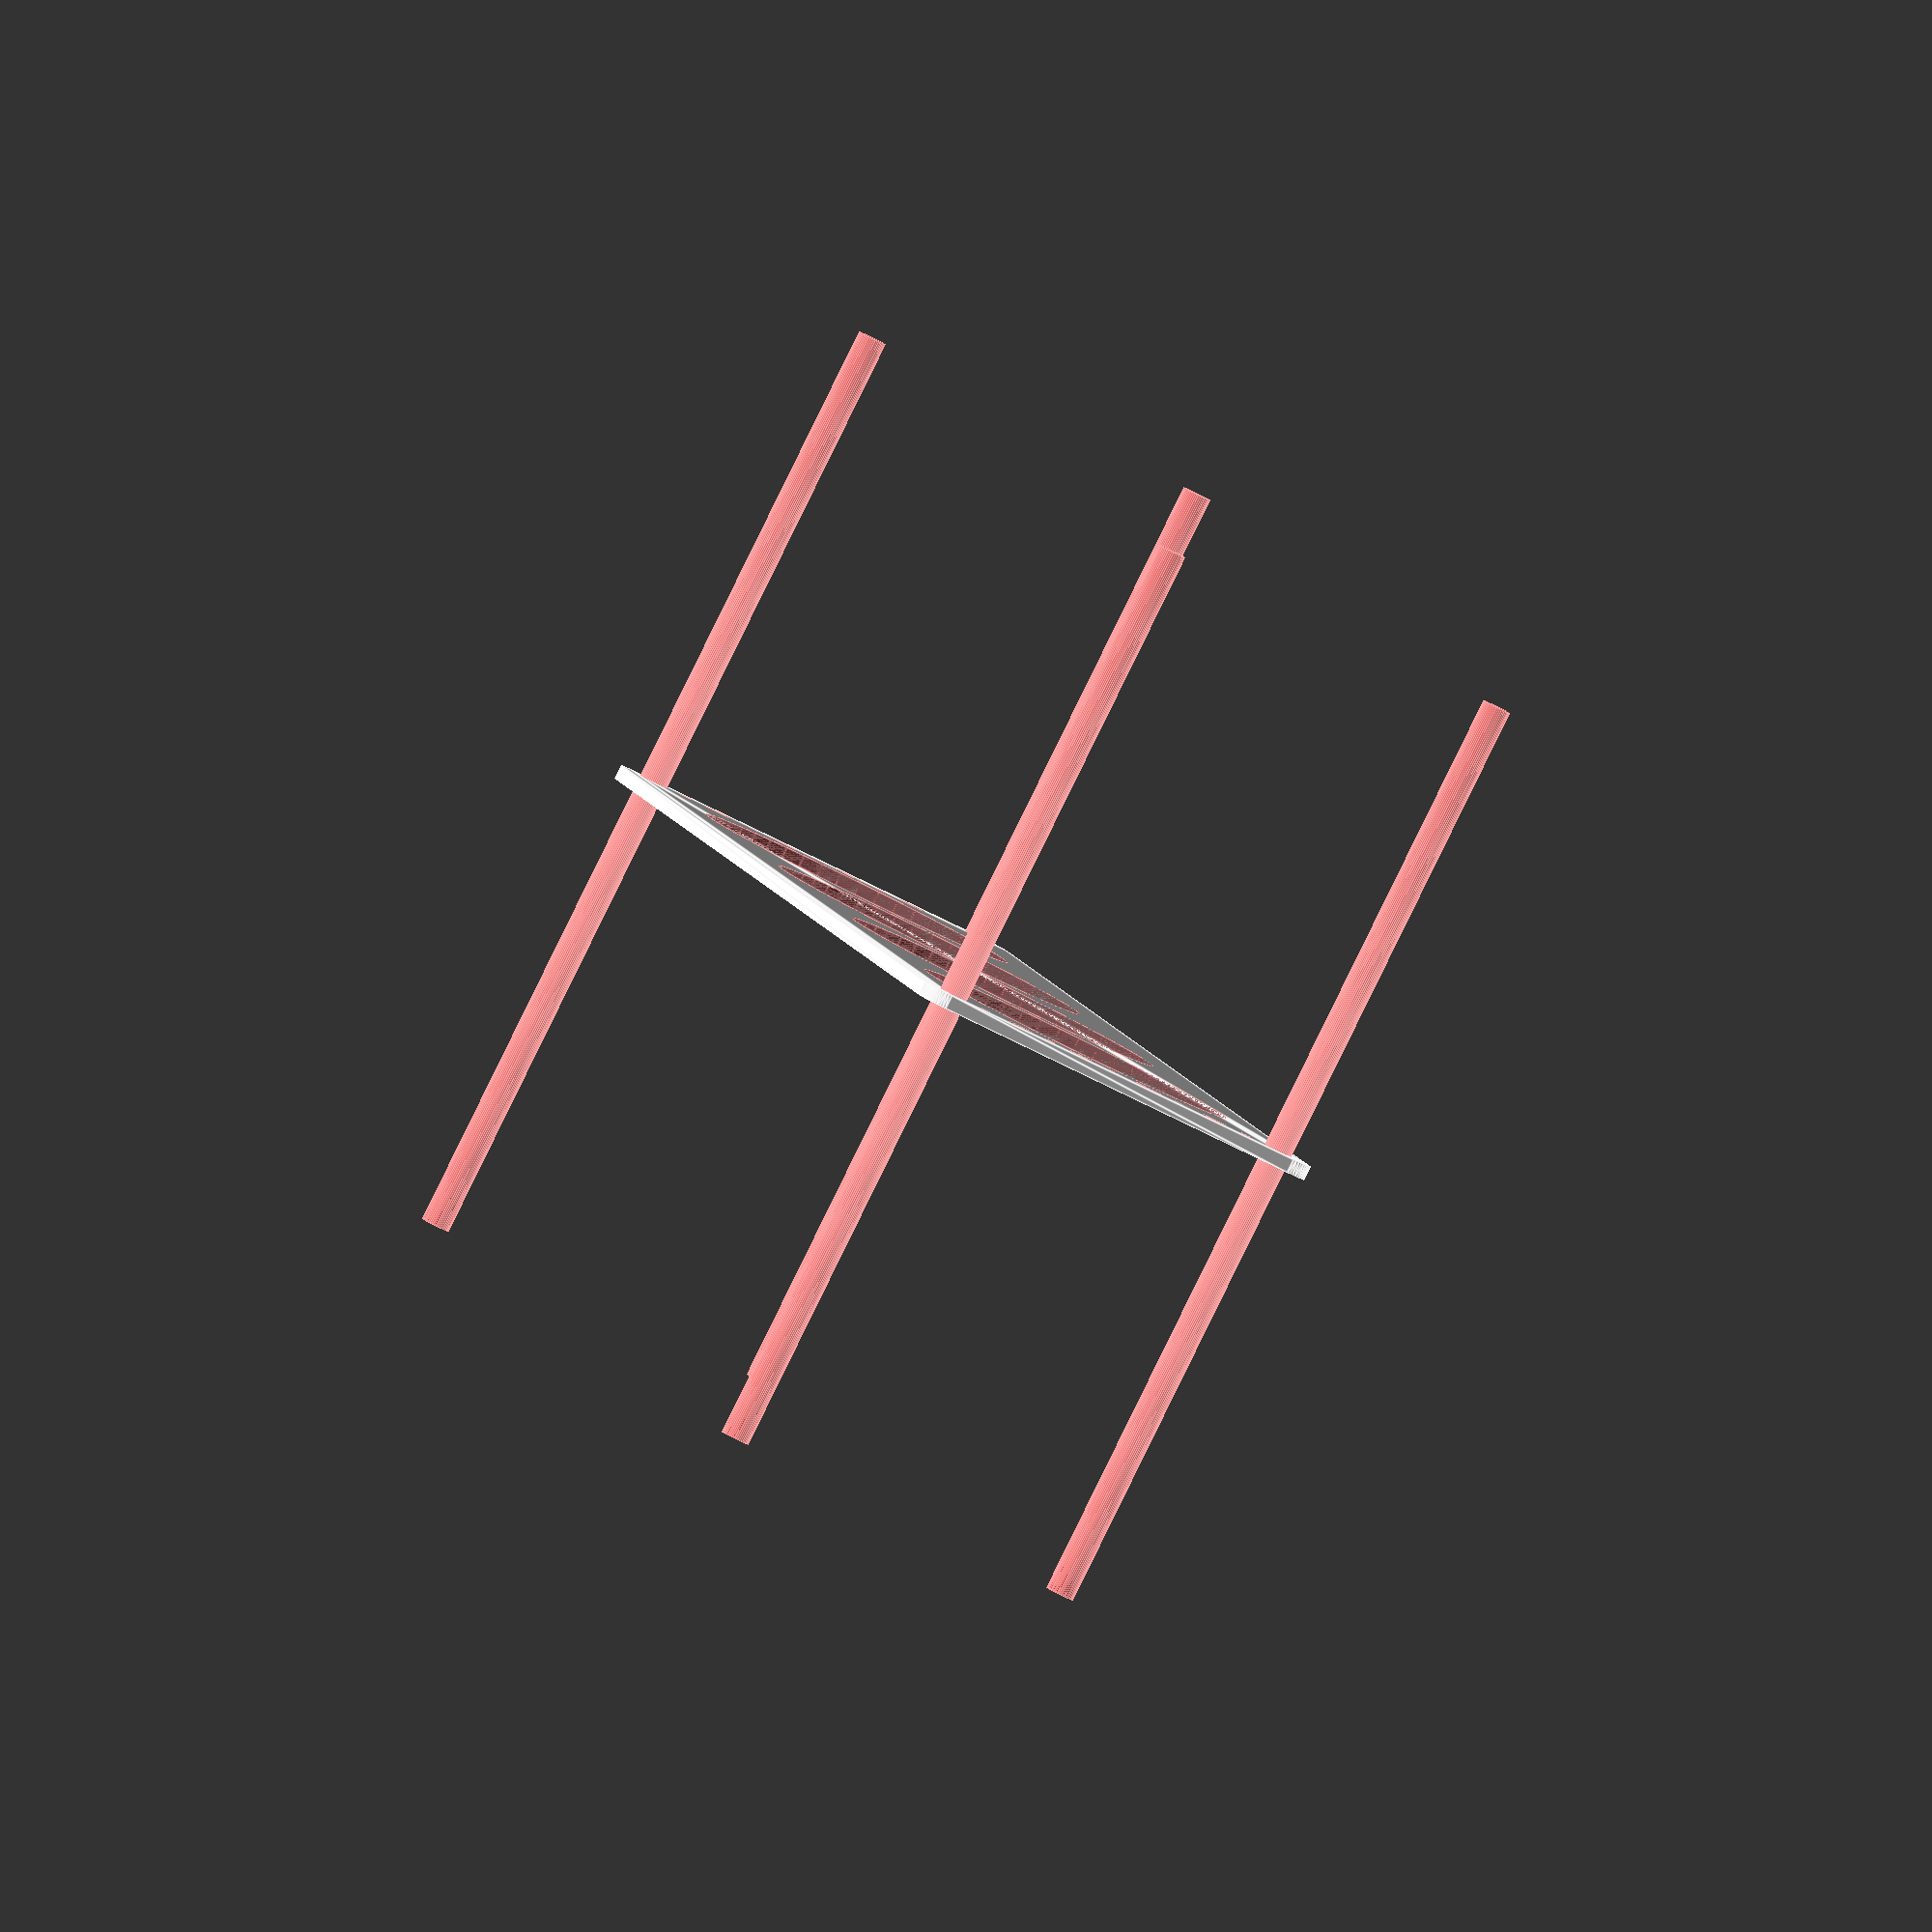
<openscad>
$fn = 50;


difference() {
	union() {
		hull() {
			translate(v = [-152.0000000000, 39.5000000000, 0]) {
				cylinder(h = 3, r = 5);
			}
			translate(v = [152.0000000000, 39.5000000000, 0]) {
				cylinder(h = 3, r = 5);
			}
			translate(v = [-152.0000000000, -39.5000000000, 0]) {
				cylinder(h = 3, r = 5);
			}
			translate(v = [152.0000000000, -39.5000000000, 0]) {
				cylinder(h = 3, r = 5);
			}
		}
	}
	union() {
		#translate(v = [-150.0000000000, -37.5000000000, 0]) {
			cylinder(h = 3, r = 3.0000000000);
		}
		#translate(v = [-150.0000000000, -22.5000000000, 0]) {
			cylinder(h = 3, r = 3.0000000000);
		}
		#translate(v = [-150.0000000000, -7.5000000000, 0]) {
			cylinder(h = 3, r = 3.0000000000);
		}
		#translate(v = [-150.0000000000, 7.5000000000, 0]) {
			cylinder(h = 3, r = 3.0000000000);
		}
		#translate(v = [-150.0000000000, 22.5000000000, 0]) {
			cylinder(h = 3, r = 3.0000000000);
		}
		#translate(v = [-150.0000000000, 37.5000000000, 0]) {
			cylinder(h = 3, r = 3.0000000000);
		}
		#translate(v = [150.0000000000, -37.5000000000, 0]) {
			cylinder(h = 3, r = 3.0000000000);
		}
		#translate(v = [150.0000000000, -22.5000000000, 0]) {
			cylinder(h = 3, r = 3.0000000000);
		}
		#translate(v = [150.0000000000, -7.5000000000, 0]) {
			cylinder(h = 3, r = 3.0000000000);
		}
		#translate(v = [150.0000000000, 7.5000000000, 0]) {
			cylinder(h = 3, r = 3.0000000000);
		}
		#translate(v = [150.0000000000, 22.5000000000, 0]) {
			cylinder(h = 3, r = 3.0000000000);
		}
		#translate(v = [150.0000000000, 37.5000000000, 0]) {
			cylinder(h = 3, r = 3.0000000000);
		}
		#translate(v = [-150.0000000000, -37.5000000000, -100.0000000000]) {
			cylinder(h = 200, r = 3.0000000000);
		}
		#translate(v = [-150.0000000000, 37.5000000000, -100.0000000000]) {
			cylinder(h = 200, r = 3.0000000000);
		}
		#translate(v = [150.0000000000, -37.5000000000, -100.0000000000]) {
			cylinder(h = 200, r = 3.0000000000);
		}
		#translate(v = [150.0000000000, 37.5000000000, -100.0000000000]) {
			cylinder(h = 200, r = 3.0000000000);
		}
		#translate(v = [-150.0000000000, -37.5000000000, 0]) {
			cylinder(h = 3, r = 1.5000000000);
		}
		#translate(v = [-150.0000000000, -30.0000000000, 0]) {
			cylinder(h = 3, r = 1.5000000000);
		}
		#translate(v = [-150.0000000000, -22.5000000000, 0]) {
			cylinder(h = 3, r = 1.5000000000);
		}
		#translate(v = [-150.0000000000, -15.0000000000, 0]) {
			cylinder(h = 3, r = 1.5000000000);
		}
		#translate(v = [-150.0000000000, -7.5000000000, 0]) {
			cylinder(h = 3, r = 1.5000000000);
		}
		#translate(v = [-150.0000000000, 0.0000000000, 0]) {
			cylinder(h = 3, r = 1.5000000000);
		}
		#translate(v = [-150.0000000000, 7.5000000000, 0]) {
			cylinder(h = 3, r = 1.5000000000);
		}
		#translate(v = [-150.0000000000, 15.0000000000, 0]) {
			cylinder(h = 3, r = 1.5000000000);
		}
		#translate(v = [-150.0000000000, 22.5000000000, 0]) {
			cylinder(h = 3, r = 1.5000000000);
		}
		#translate(v = [-150.0000000000, 30.0000000000, 0]) {
			cylinder(h = 3, r = 1.5000000000);
		}
		#translate(v = [-150.0000000000, 37.5000000000, 0]) {
			cylinder(h = 3, r = 1.5000000000);
		}
		#translate(v = [150.0000000000, -37.5000000000, 0]) {
			cylinder(h = 3, r = 1.5000000000);
		}
		#translate(v = [150.0000000000, -30.0000000000, 0]) {
			cylinder(h = 3, r = 1.5000000000);
		}
		#translate(v = [150.0000000000, -22.5000000000, 0]) {
			cylinder(h = 3, r = 1.5000000000);
		}
		#translate(v = [150.0000000000, -15.0000000000, 0]) {
			cylinder(h = 3, r = 1.5000000000);
		}
		#translate(v = [150.0000000000, -7.5000000000, 0]) {
			cylinder(h = 3, r = 1.5000000000);
		}
		#translate(v = [150.0000000000, 0.0000000000, 0]) {
			cylinder(h = 3, r = 1.5000000000);
		}
		#translate(v = [150.0000000000, 7.5000000000, 0]) {
			cylinder(h = 3, r = 1.5000000000);
		}
		#translate(v = [150.0000000000, 15.0000000000, 0]) {
			cylinder(h = 3, r = 1.5000000000);
		}
		#translate(v = [150.0000000000, 22.5000000000, 0]) {
			cylinder(h = 3, r = 1.5000000000);
		}
		#translate(v = [150.0000000000, 30.0000000000, 0]) {
			cylinder(h = 3, r = 1.5000000000);
		}
		#translate(v = [150.0000000000, 37.5000000000, 0]) {
			cylinder(h = 3, r = 1.5000000000);
		}
		#translate(v = [-150.0000000000, -37.5000000000, 0]) {
			cylinder(h = 3, r = 1.5000000000);
		}
		#translate(v = [-150.0000000000, -30.0000000000, 0]) {
			cylinder(h = 3, r = 1.5000000000);
		}
		#translate(v = [-150.0000000000, -22.5000000000, 0]) {
			cylinder(h = 3, r = 1.5000000000);
		}
		#translate(v = [-150.0000000000, -15.0000000000, 0]) {
			cylinder(h = 3, r = 1.5000000000);
		}
		#translate(v = [-150.0000000000, -7.5000000000, 0]) {
			cylinder(h = 3, r = 1.5000000000);
		}
		#translate(v = [-150.0000000000, 0.0000000000, 0]) {
			cylinder(h = 3, r = 1.5000000000);
		}
		#translate(v = [-150.0000000000, 7.5000000000, 0]) {
			cylinder(h = 3, r = 1.5000000000);
		}
		#translate(v = [-150.0000000000, 15.0000000000, 0]) {
			cylinder(h = 3, r = 1.5000000000);
		}
		#translate(v = [-150.0000000000, 22.5000000000, 0]) {
			cylinder(h = 3, r = 1.5000000000);
		}
		#translate(v = [-150.0000000000, 30.0000000000, 0]) {
			cylinder(h = 3, r = 1.5000000000);
		}
		#translate(v = [-150.0000000000, 37.5000000000, 0]) {
			cylinder(h = 3, r = 1.5000000000);
		}
		#translate(v = [150.0000000000, -37.5000000000, 0]) {
			cylinder(h = 3, r = 1.5000000000);
		}
		#translate(v = [150.0000000000, -30.0000000000, 0]) {
			cylinder(h = 3, r = 1.5000000000);
		}
		#translate(v = [150.0000000000, -22.5000000000, 0]) {
			cylinder(h = 3, r = 1.5000000000);
		}
		#translate(v = [150.0000000000, -15.0000000000, 0]) {
			cylinder(h = 3, r = 1.5000000000);
		}
		#translate(v = [150.0000000000, -7.5000000000, 0]) {
			cylinder(h = 3, r = 1.5000000000);
		}
		#translate(v = [150.0000000000, 0.0000000000, 0]) {
			cylinder(h = 3, r = 1.5000000000);
		}
		#translate(v = [150.0000000000, 7.5000000000, 0]) {
			cylinder(h = 3, r = 1.5000000000);
		}
		#translate(v = [150.0000000000, 15.0000000000, 0]) {
			cylinder(h = 3, r = 1.5000000000);
		}
		#translate(v = [150.0000000000, 22.5000000000, 0]) {
			cylinder(h = 3, r = 1.5000000000);
		}
		#translate(v = [150.0000000000, 30.0000000000, 0]) {
			cylinder(h = 3, r = 1.5000000000);
		}
		#translate(v = [150.0000000000, 37.5000000000, 0]) {
			cylinder(h = 3, r = 1.5000000000);
		}
		#translate(v = [-150.0000000000, -37.5000000000, 0]) {
			cylinder(h = 3, r = 1.5000000000);
		}
		#translate(v = [-150.0000000000, -30.0000000000, 0]) {
			cylinder(h = 3, r = 1.5000000000);
		}
		#translate(v = [-150.0000000000, -22.5000000000, 0]) {
			cylinder(h = 3, r = 1.5000000000);
		}
		#translate(v = [-150.0000000000, -15.0000000000, 0]) {
			cylinder(h = 3, r = 1.5000000000);
		}
		#translate(v = [-150.0000000000, -7.5000000000, 0]) {
			cylinder(h = 3, r = 1.5000000000);
		}
		#translate(v = [-150.0000000000, 0.0000000000, 0]) {
			cylinder(h = 3, r = 1.5000000000);
		}
		#translate(v = [-150.0000000000, 7.5000000000, 0]) {
			cylinder(h = 3, r = 1.5000000000);
		}
		#translate(v = [-150.0000000000, 15.0000000000, 0]) {
			cylinder(h = 3, r = 1.5000000000);
		}
		#translate(v = [-150.0000000000, 22.5000000000, 0]) {
			cylinder(h = 3, r = 1.5000000000);
		}
		#translate(v = [-150.0000000000, 30.0000000000, 0]) {
			cylinder(h = 3, r = 1.5000000000);
		}
		#translate(v = [-150.0000000000, 37.5000000000, 0]) {
			cylinder(h = 3, r = 1.5000000000);
		}
		#translate(v = [150.0000000000, -37.5000000000, 0]) {
			cylinder(h = 3, r = 1.5000000000);
		}
		#translate(v = [150.0000000000, -30.0000000000, 0]) {
			cylinder(h = 3, r = 1.5000000000);
		}
		#translate(v = [150.0000000000, -22.5000000000, 0]) {
			cylinder(h = 3, r = 1.5000000000);
		}
		#translate(v = [150.0000000000, -15.0000000000, 0]) {
			cylinder(h = 3, r = 1.5000000000);
		}
		#translate(v = [150.0000000000, -7.5000000000, 0]) {
			cylinder(h = 3, r = 1.5000000000);
		}
		#translate(v = [150.0000000000, 0.0000000000, 0]) {
			cylinder(h = 3, r = 1.5000000000);
		}
		#translate(v = [150.0000000000, 7.5000000000, 0]) {
			cylinder(h = 3, r = 1.5000000000);
		}
		#translate(v = [150.0000000000, 15.0000000000, 0]) {
			cylinder(h = 3, r = 1.5000000000);
		}
		#translate(v = [150.0000000000, 22.5000000000, 0]) {
			cylinder(h = 3, r = 1.5000000000);
		}
		#translate(v = [150.0000000000, 30.0000000000, 0]) {
			cylinder(h = 3, r = 1.5000000000);
		}
		#translate(v = [150.0000000000, 37.5000000000, 0]) {
			cylinder(h = 3, r = 1.5000000000);
		}
		#translate(v = [-109.5000000000, 0, 0]) {
			cylinder(h = 3, r = 34.0000000000);
		}
		#translate(v = [-36.5000000000, 0, 0]) {
			cylinder(h = 3, r = 34.0000000000);
		}
		#translate(v = [36.5000000000, 0, 0]) {
			cylinder(h = 3, r = 34.0000000000);
		}
		#translate(v = [109.5000000000, 0, 0]) {
			cylinder(h = 3, r = 34.0000000000);
		}
	}
}
</openscad>
<views>
elev=87.4 azim=283.0 roll=153.8 proj=o view=edges
</views>
